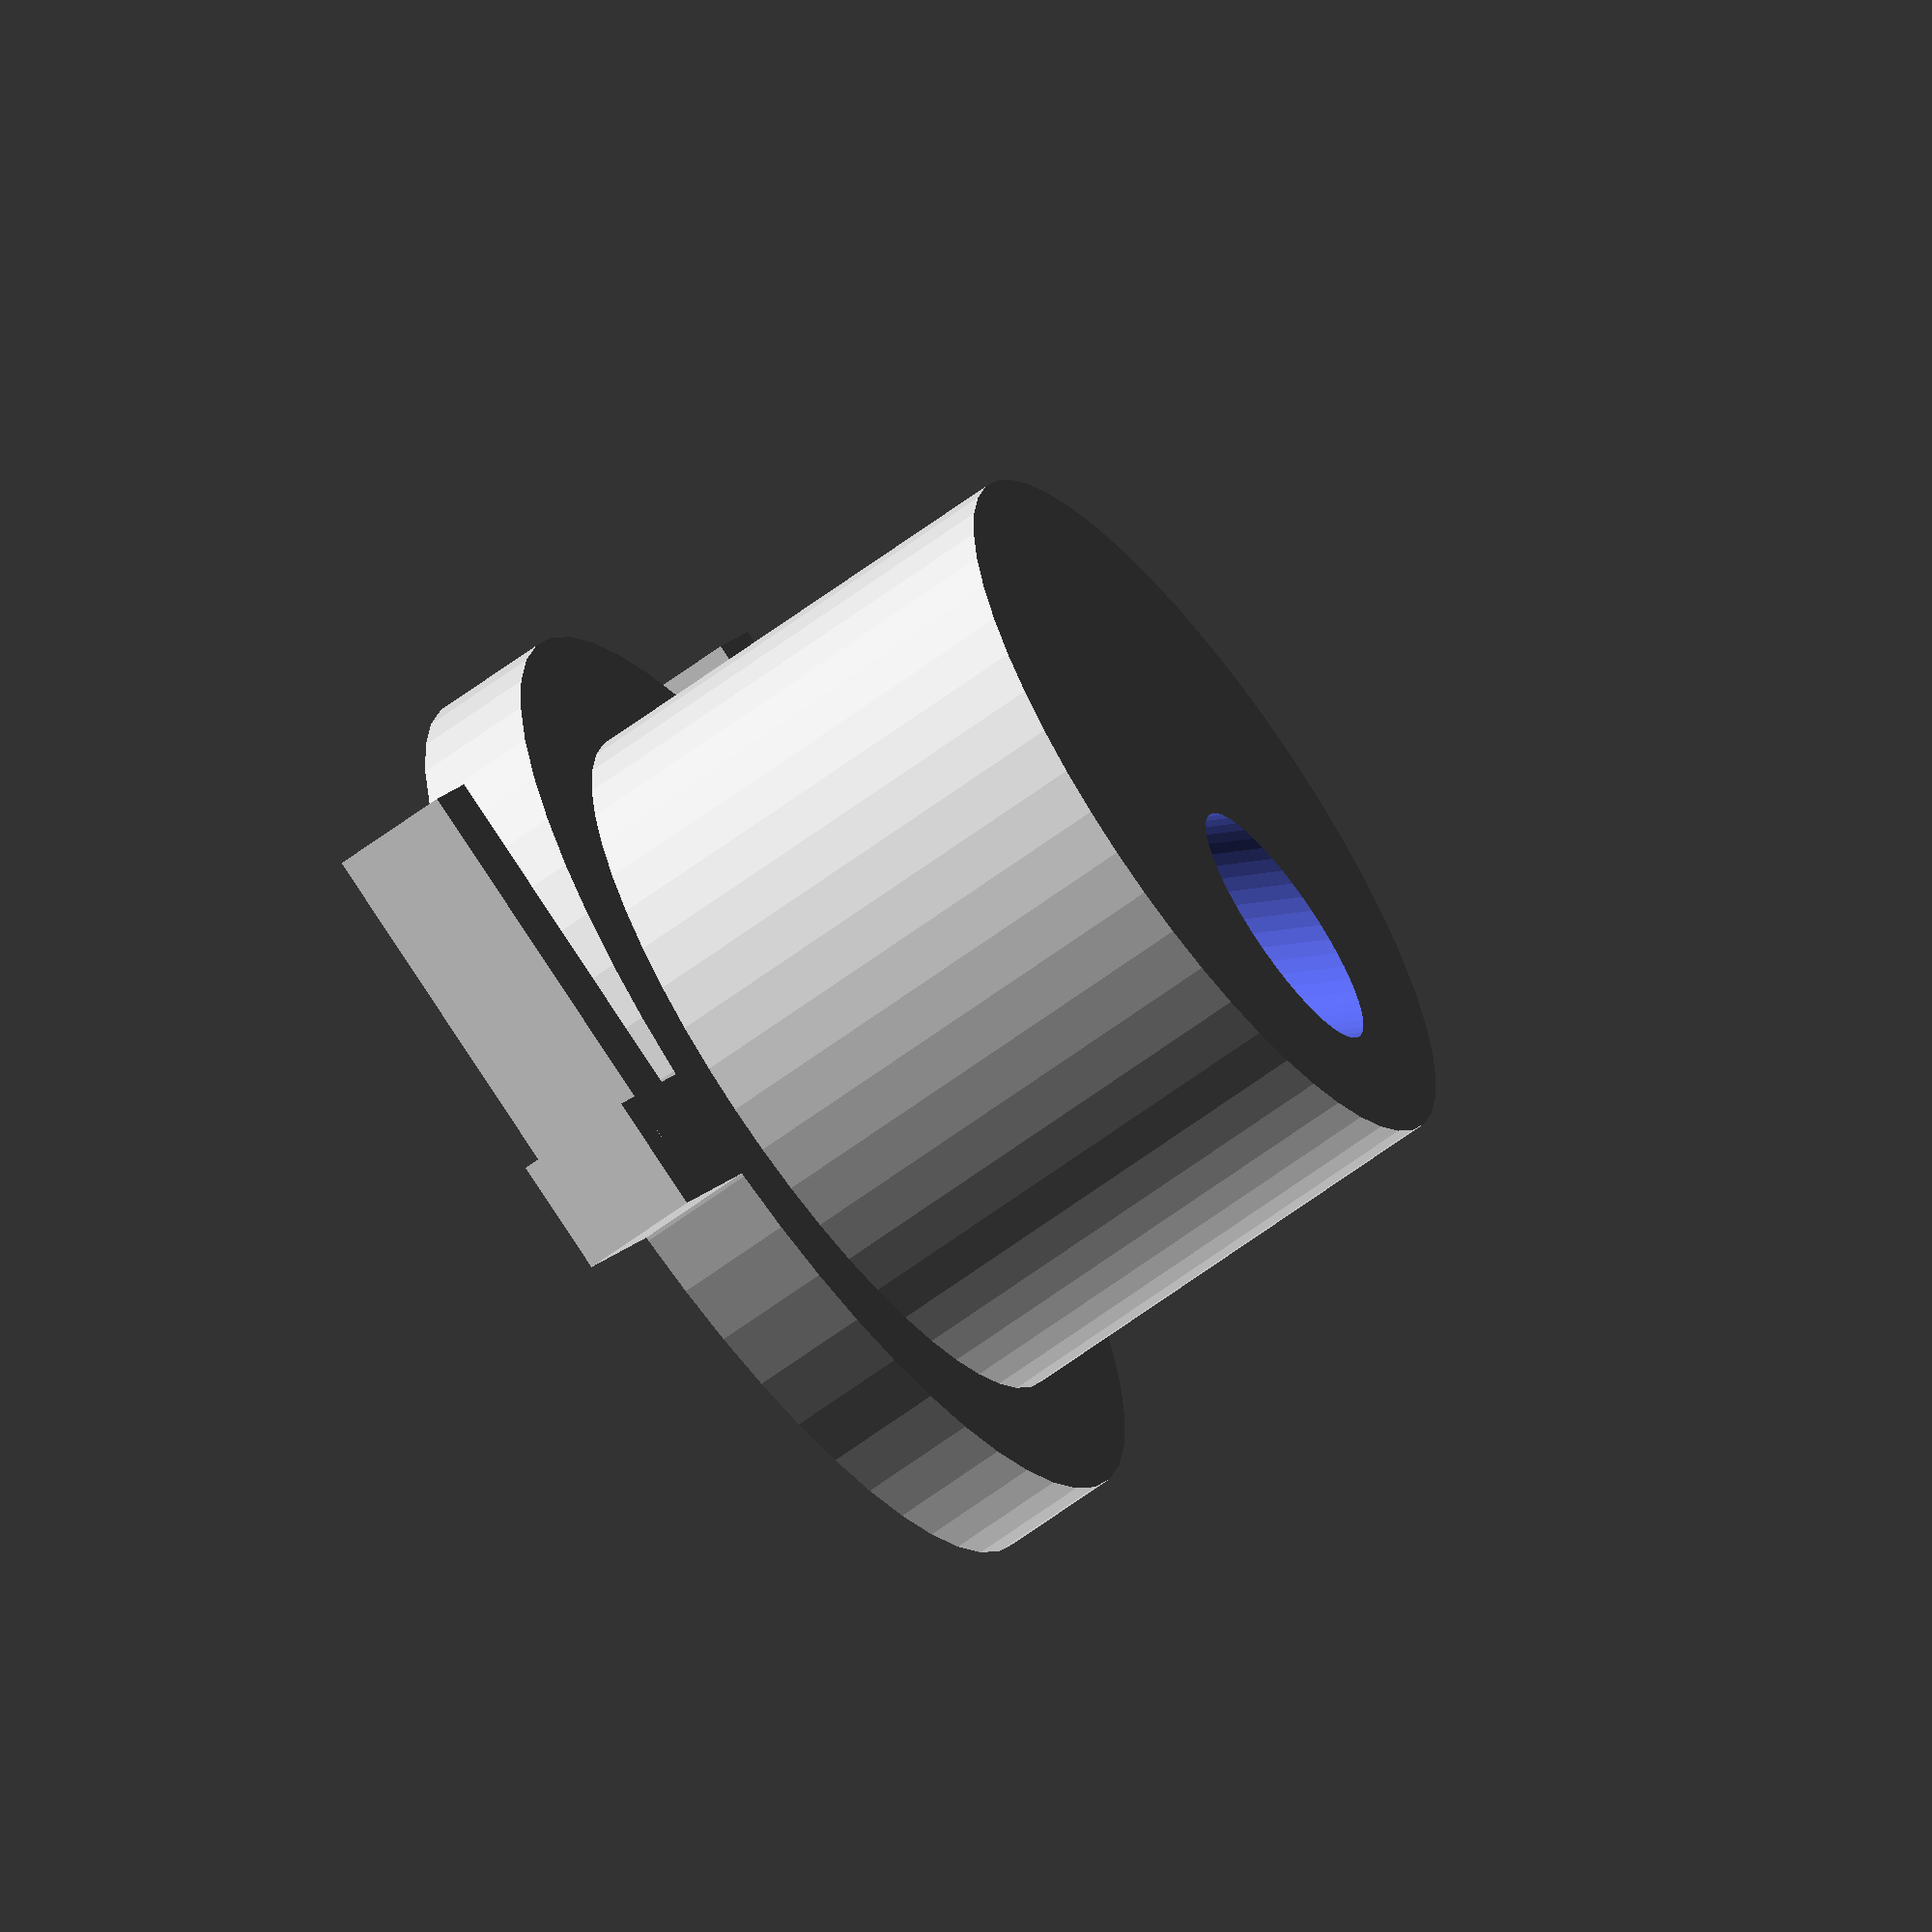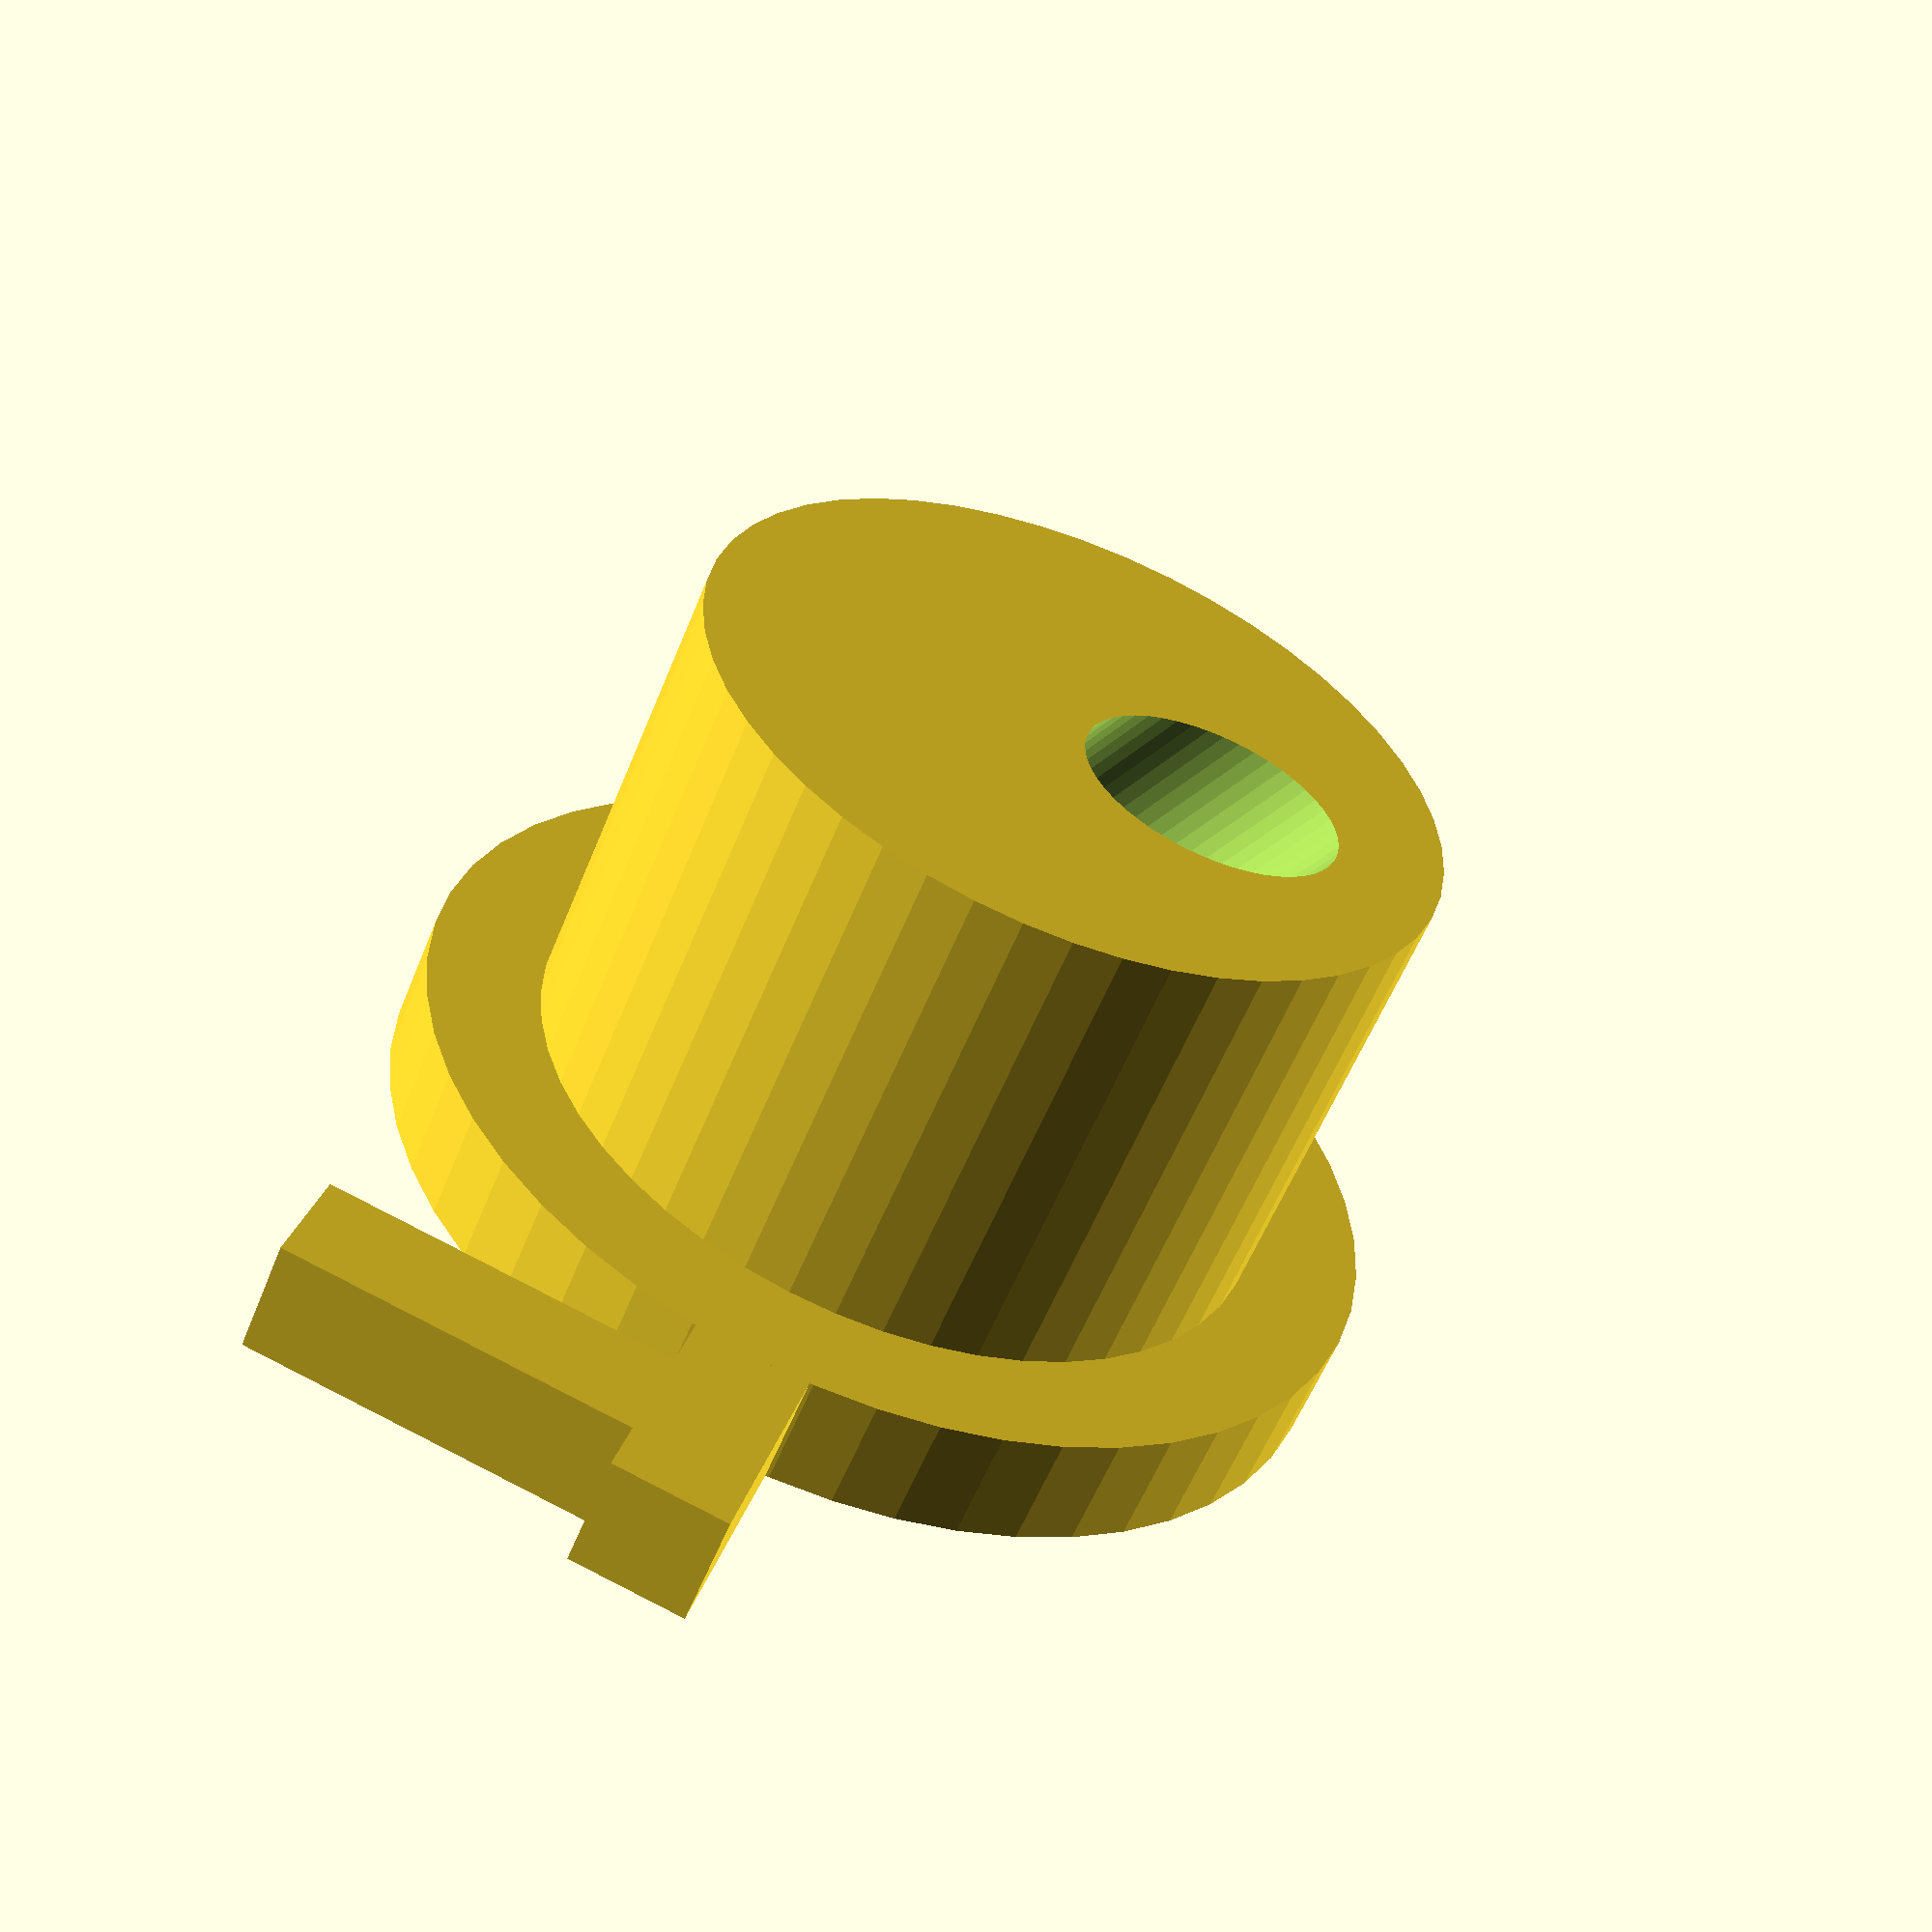
<openscad>
// this part gets gripped in the bracket on the end of the robot's wrist, and holds a pen.
// the wings are for a rubber band to be stretched around, to push the pen downward.
// don't ask me what keeps the pen from falling out when it's lifted away from the paper.

penDiameter = 12.35+0.5; // diameter of a sharpie plus reality correction

grabbedRadius = (1+5/8)*25.4/2; // where the bracket clamps onto it is 1+5/8"
grabbedHeight = (1)*25.4; // clamped part height
hatRadius = (1+5/8+1/2)*25.4/2; // the top hat 
hatHeight = 0.25*25.4; // thickness of hat (everything is printed upside down)

holeHeight = (grabbedHeight+hatHeight)*3; // a cylinder for the marker pen to ride in
holeRadius = penDiameter/2; // radius of the pen hole

$fn = 50; // how many panels make up a cylinder shape

module grabbedPart() {
    translate([0,0,grabbedHeight/2+hatHeight])
		cylinder(r = grabbedRadius, h = grabbedHeight,center=true);
}

module hat() {
   translate([0,0,hatHeight/2])
		cylinder(r = hatRadius, h = hatHeight+0.001,center=true);
}

module wingarm() {
	translate([0,0,hatHeight/2])
		rotate([0,0,90])
			cube([hatHeight,hatRadius*2+hatHeight*4,hatHeight],center=true);
}

module rightWing() {
	translate([hatRadius+hatHeight,hatHeight*1.5,hatHeight/2])
		cube([hatHeight,hatHeight*4,hatHeight],center=true);
}

module leftWing() {
	translate([-1*(hatRadius+hatHeight),hatHeight*1.5,hatHeight/2])
		cube([hatHeight,hatHeight*4,hatHeight],center=true);
}

module penHole() {
	// when the robot's manipulator is straight down, the grabbed part is tilted 26 degrees.
	rotate([26,0,0])
		translate([0,7,0])
			cylinder(r = holeRadius, h = holeHeight,center=true);
}

module penHolder() {
	difference() {
		union() { // all these things together are the first line of difference()
			grabbedPart();
			hat();
			wingarm();
			rightWing();
			leftWing();
		}

		penHole();
	}
}

penHolder();
</openscad>
<views>
elev=64.6 azim=292.3 roll=306.7 proj=o view=solid
elev=236.4 azim=106.5 roll=201.6 proj=p view=solid
</views>
